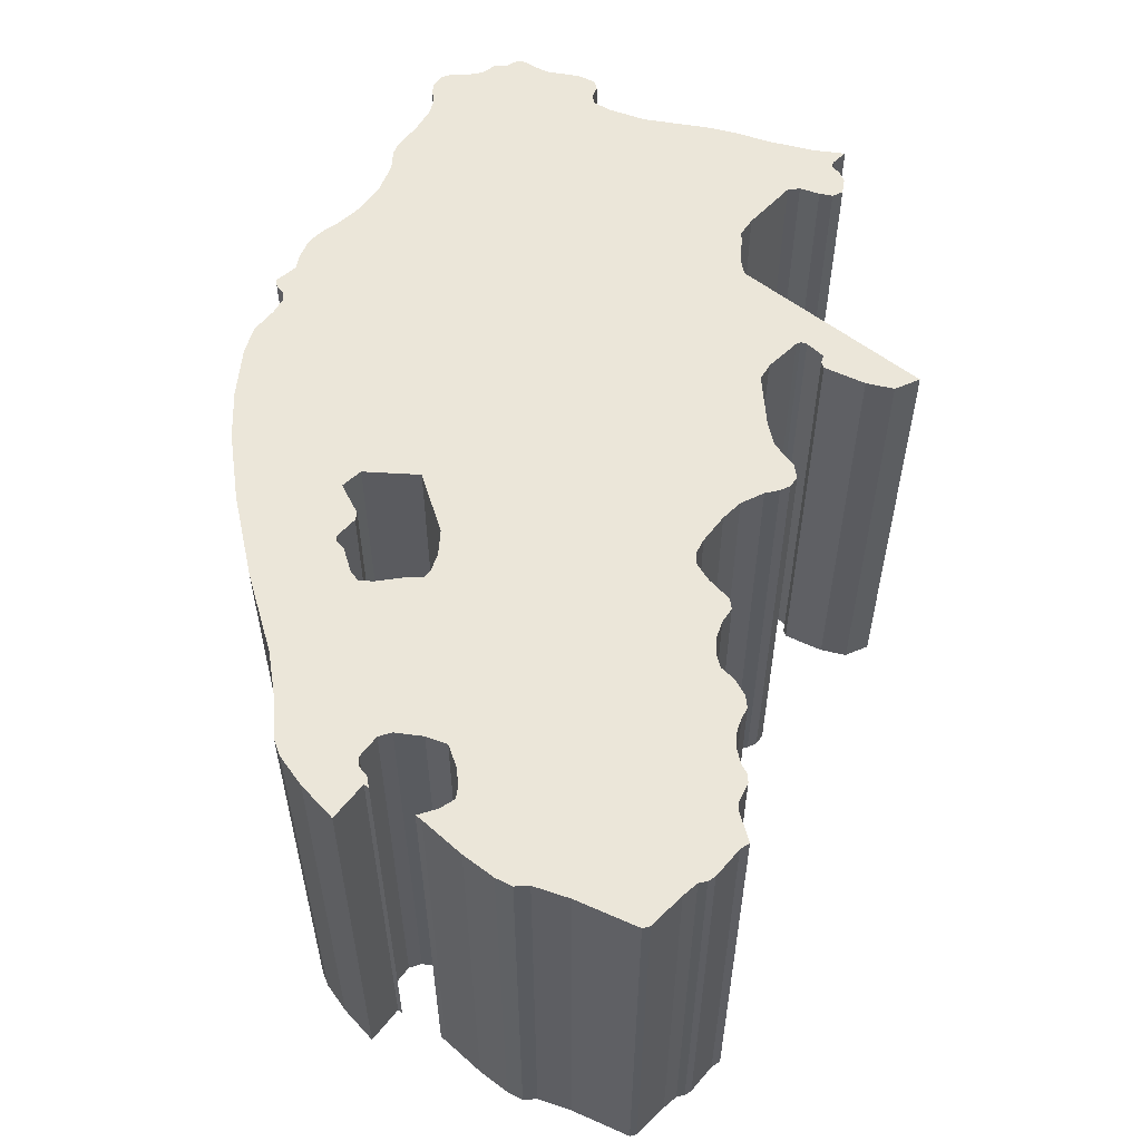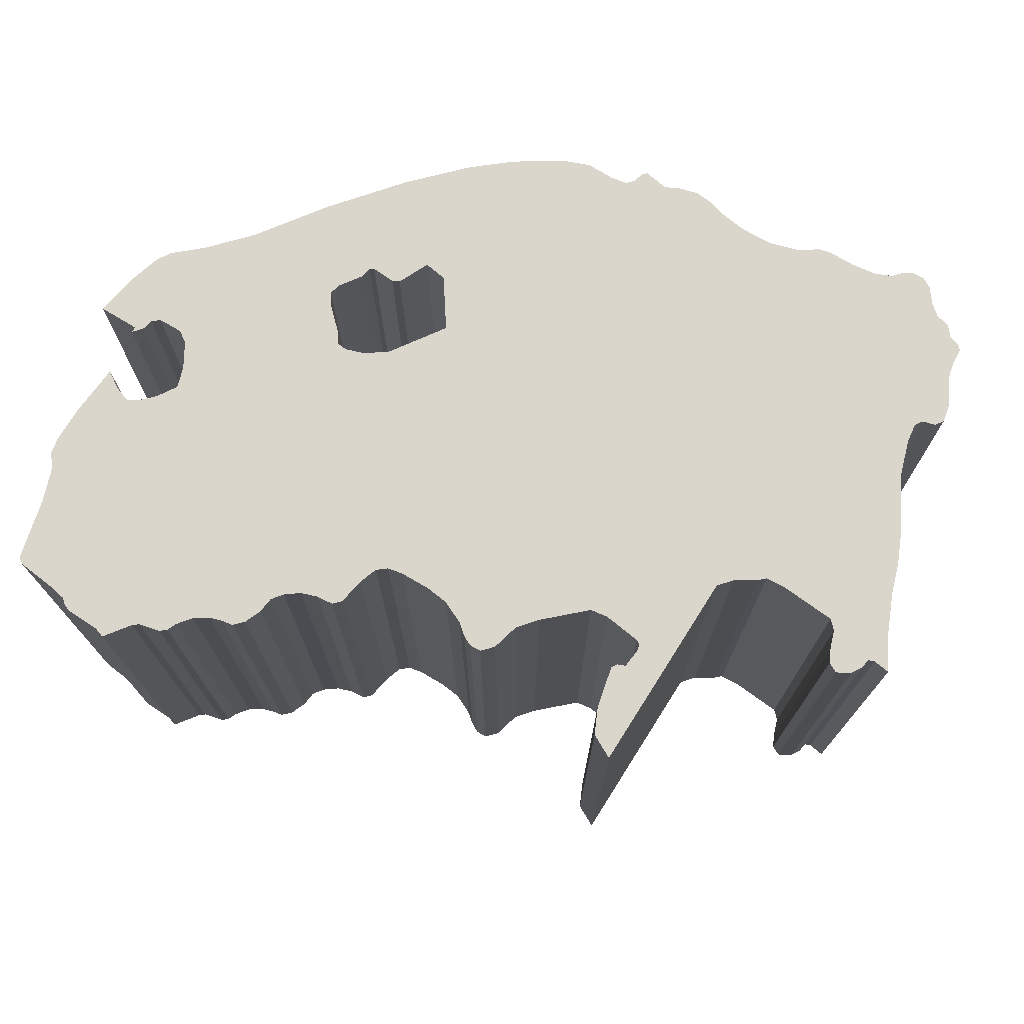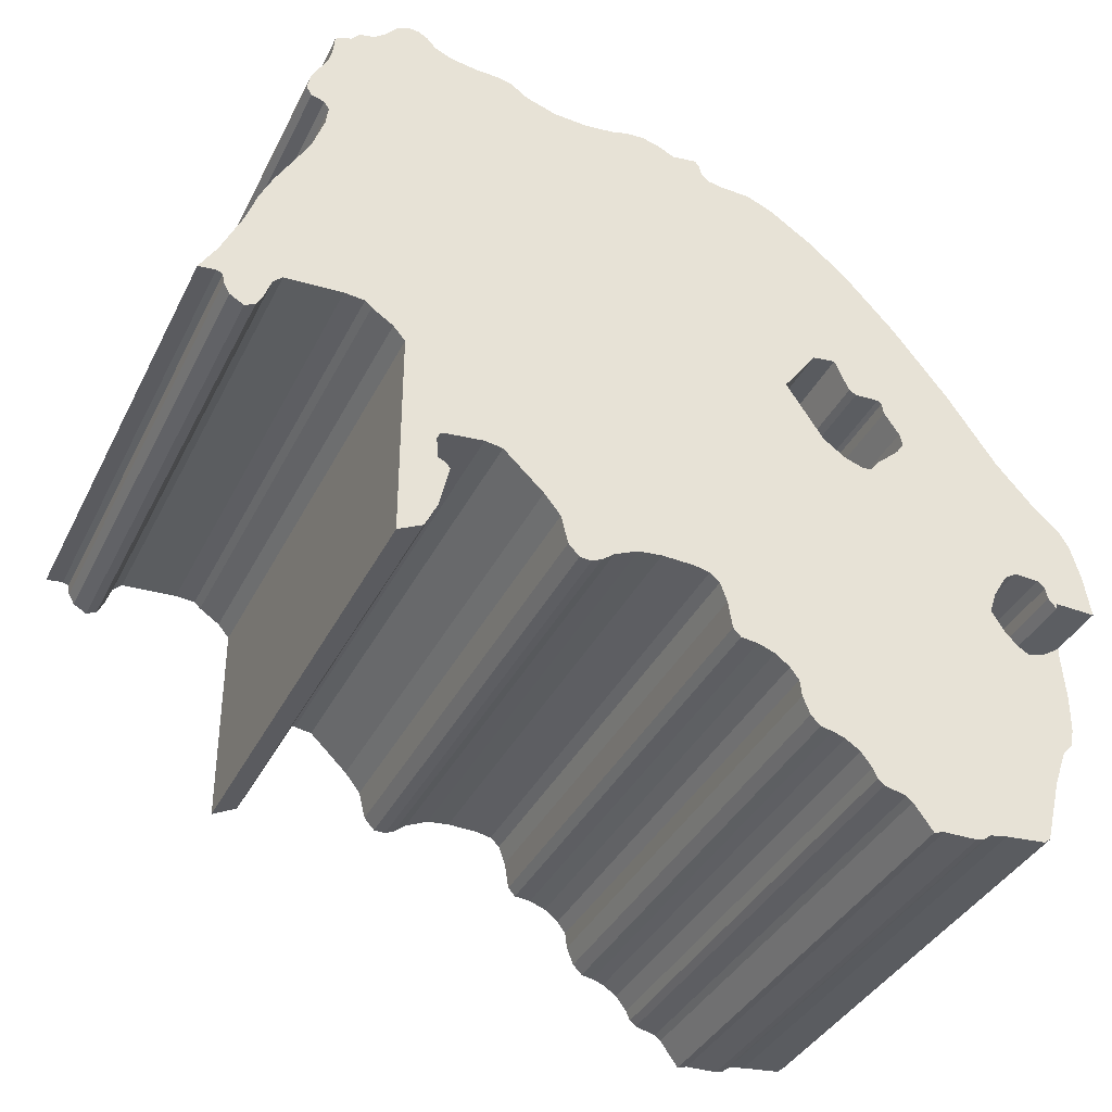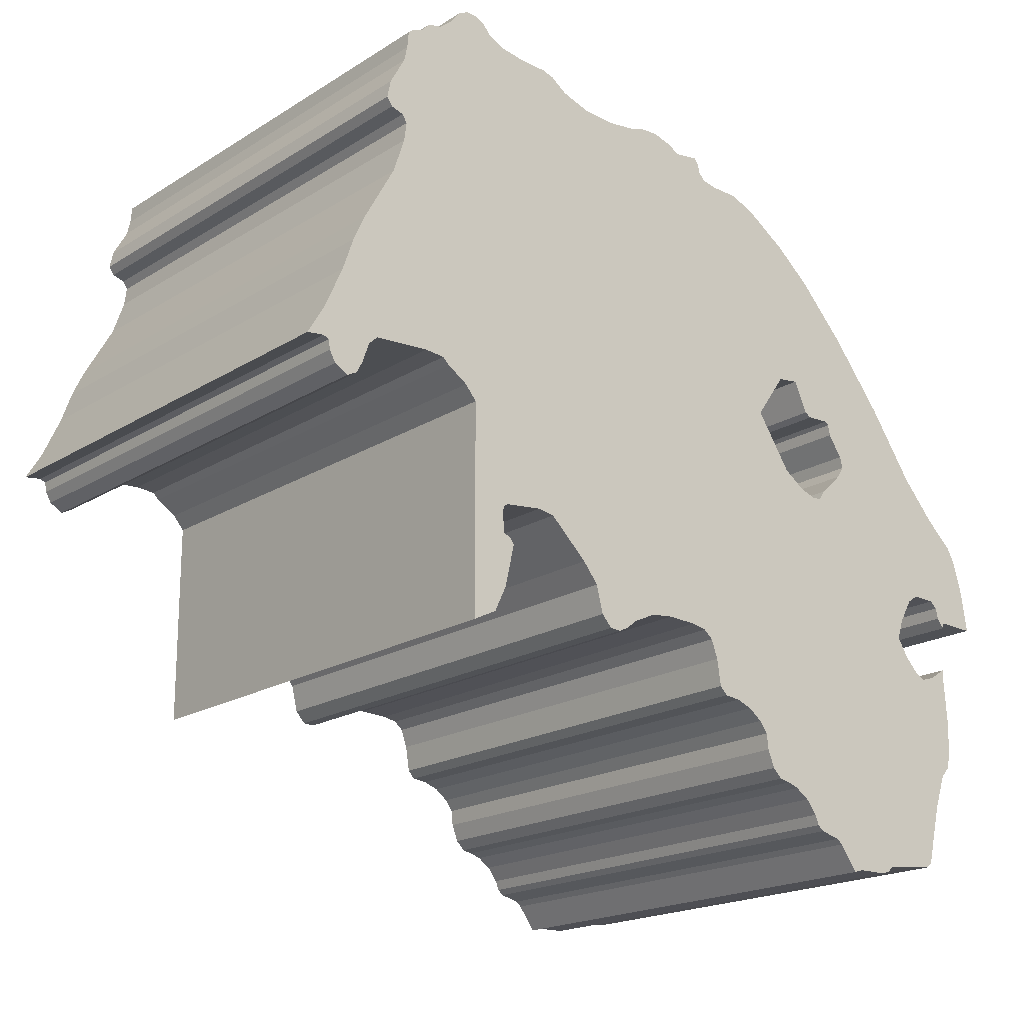
<metadata>
{"format":"obj","ext":"obj","renderer":"f3d","projection":"perspective","resolution":1024,"background":"white","views":[{"elev":56.9,"azim":129.0,"up":"+Y"},{"elev":74.0,"azim":-147.7,"up":"+Y"},{"elev":-37.4,"azim":-24.2,"up":"+Z"},{"elev":-19.1,"azim":-40.7,"up":"+Z"}]}
</metadata>
<code>
o ZA.002_CUCurve.1879
v 1.138 0 0.808
v 1.137 0 0.8089
v 1.137 0 0.8101
v 1.136 0 0.8107
v 1.133 0 0.8108
v 1.132 0 0.81
v 1.131 0 0.8075
v 1.13 0 0.8054
v 1.131 0 0.8034
v 1.132 0 0.8021
v 1.134 0 0.8014
v 1.135 0 0.8019
v 1.137 0 0.8031
v 1.137 0 0.8024
v 1.137 0 0.7975
v 1.137 0 0.7939
v 1.137 0 0.7922
v 1.136 0 0.791
v 1.135 0 0.7875
v 1.133 0 0.7812
v 1.132 0 0.7808
v 1.129 0 0.7804
v 1.127 0 0.7801
v 1.126 0 0.7796
v 1.125 0 0.7793
v 1.122 0 0.7793
v 1.121 0 0.7789
v 1.119 0 0.7815
v 1.118 0 0.782
v 1.116 0 0.7826
v 1.116 0 0.7831
v 1.115 0 0.7841
v 1.114 0 0.7855
v 1.113 0 0.7865
v 1.112 0 0.7869
v 1.11 0 0.7871
v 1.109 0 0.7881
v 1.109 0 0.7898
v 1.109 0 0.7915
v 1.108 0 0.7926
v 1.106 0 0.7937
v 1.105 0 0.7943
v 1.103 0 0.7945
v 1.102 0 0.7953
v 1.102 0 0.798
v 1.101 0 0.7999
v 1.1 0 0.8007
v 1.099 0 0.801
v 1.095 0 0.8011
v 1.093 0 0.8009
v 1.091 0 0.7998
v 1.089 0 0.7989
v 1.088 0 0.7984
v 1.087 0 0.7985
v 1.086 0 0.7996
v 1.086 0 0.8024
v 1.084 0 0.8044
v 1.08 0 0.8082
v 1.078 0 0.8085
v 1.074 0 0.808
v 1.074 0 0.8078
v 1.074 0 0.8072
v 1.074 0 0.8051
v 1.075 0 0.8048
v 1.075 0 0.8042
v 1.074 0 0.7999
v 1.073 0 0.7973
v 1.07 0 0.7961
v 1.07 0 0.8174
v 1.069 0 0.8188
v 1.067 0 0.8202
v 1.066 0 0.8208
v 1.064 0 0.821
v 1.059 0 0.8206
v 1.058 0 0.8197
v 1.057 0 0.8177
v 1.056 0 0.8165
v 1.055 0 0.816
v 1.054 0 0.8168
v 1.053 0 0.8179
v 1.053 0 0.8189
v 1.052 0 0.8191
v 1.051 0 0.8189
v 1.052 0 0.8218
v 1.054 0 0.8262
v 1.056 0 0.8296
v 1.057 0 0.8323
v 1.06 0 0.8381
v 1.061 0 0.8417
v 1.062 0 0.8436
v 1.061 0 0.8444
v 1.06 0 0.8448
v 1.059 0 0.8456
v 1.06 0 0.8474
v 1.061 0 0.8503
v 1.061 0 0.8518
v 1.062 0 0.8536
v 1.062 0 0.8539
v 1.063 0 0.8544
v 1.064 0 0.8554
v 1.065 0 0.8557
v 1.067 0 0.8566
v 1.068 0 0.8581
v 1.069 0 0.8587
v 1.07 0 0.8586
v 1.071 0 0.8581
v 1.072 0 0.8571
v 1.074 0 0.8564
v 1.076 0 0.856
v 1.079 0 0.8559
v 1.08 0 0.8555
v 1.082 0 0.8543
v 1.085 0 0.8533
v 1.088 0 0.8532
v 1.091 0 0.8535
v 1.093 0 0.854
v 1.095 0 0.8542
v 1.097 0 0.8536
v 1.098 0 0.8529
v 1.101 0 0.8533
v 1.101 0 0.8528
v 1.101 0 0.8517
v 1.102 0 0.851
v 1.104 0 0.8507
v 1.106 0 0.8507
v 1.109 0 0.8496
v 1.114 0 0.8467
v 1.117 0 0.8435
v 1.122 0 0.8382
v 1.128 0 0.8313
v 1.133 0 0.8242
v 1.136 0 0.8202
v 1.139 0 0.8176
v 1.14 0 0.8162
v 1.141 0 0.8128
v 1.142 0 0.8085
v 1.138 0 0.8085
v 1.12 0 0.8276
v 1.12 0 0.8279
v 1.117 0 0.8278
v 1.117 0 0.8281
v 1.115 0 0.8313
v 1.113 0 0.831
v 1.109 0 0.8263
v 1.113 0 0.8207
v 1.115 0 0.8192
v 1.117 0 0.8186
v 1.118 0 0.8186
v 1.119 0 0.8197
v 1.121 0 0.8219
v 1.122 0 0.8231
v 1.122 0 0.8243
v 1.12 0 0.8265
v 1.095 0.05 0.8542
v 1.097 0.05 0.8536
v 1.101 0.05 0.8517
v 1.102 0.05 0.851
v 1.061 0.05 0.8503
v 1.109 0.05 0.7881
v 1.109 0.05 0.7898
v 1.133 0.05 0.8242
v 1.12 0.05 0.8265
v 1.122 0.05 0.7793
v 1.119 0.05 0.7815
v 1.055 0.05 0.816
v 1.054 0.05 0.8168
v 1.136 0.05 0.791
v 1.079 0.05 0.8559
v 1.08 0.05 0.8555
v 1.134 0.05 0.8014
v 1.135 0.05 0.8019
v 1.127 0.05 0.7801
v 1.114 0.05 0.8467
v 1.117 0.05 0.8435
v 1.074 0.05 0.8078
v 1.074 0.05 0.8072
v 1.132 0.05 0.8021
v 1.086 0.05 0.8024
v 1.059 0.05 0.8206
v 1.052 0.05 0.8218
v 1.074 0.05 0.8051
v 1.075 0.05 0.8048
v 1.06 0.05 0.8448
v 1.059 0.05 0.8456
v 1.054 0.05 0.8262
v 1.13 0.05 0.8054
v 1.084 0.05 0.8044
v 1.093 0.05 0.8009
v 1.091 0.05 0.7998
v 1.131 0.05 0.8034
v 1.137 0.05 0.7939
v 1.137 0.05 0.7922
v 1.121 0.05 0.7789
v 1.064 0.05 0.8554
v 1.065 0.05 0.8557
v 1.139 0.05 0.8176
v 1.117 0.05 0.8186
v 1.07 0.05 0.8174
v 1.061 0.05 0.8444
v 1.136 0.05 0.8202
v 1.119 0.05 0.8197
v 1.06 0.05 0.8381
v 1.061 0.05 0.8417
v 1.062 0.05 0.8436
v 1.117 0.05 0.8278
v 1.117 0.05 0.8281
v 1.121 0.05 0.8219
v 1.122 0.05 0.8231
v 1.091 0.05 0.8535
v 1.128 0.05 0.8313
v 1.101 0.05 0.7999
v 1.1 0.05 0.8007
v 1.14 0.05 0.8162
v 1.141 0.05 0.8128
v 1.062 0.05 0.8536
v 1.062 0.05 0.8539
v 1.058 0.05 0.8197
v 1.135 0.05 0.7875
v 1.067 0.05 0.8566
v 1.074 0.05 0.8564
v 1.109 0.05 0.8263
v 1.066 0.05 0.8208
v 1.113 0.05 0.8207
v 1.069 0.05 0.8188
v 1.115 0.05 0.8192
v 1.137 0.05 0.8024
v 1.103 0.05 0.7945
v 1.12 0.05 0.8279
v 1.118 0.05 0.8186
v 1.057 0.05 0.8323
v 1.113 0.05 0.831
v 1.112 0.05 0.7869
v 1.052 0.05 0.8191
v 1.129 0.05 0.7804
v 1.12 0.05 0.8276
v 1.133 0.05 0.8108
v 1.132 0.05 0.81
v 1.056 0.05 0.8296
v 1.104 0.05 0.8507
v 1.074 0.05 0.808
v 1.088 0.05 0.8532
v 1.098 0.05 0.8529
v 1.06 0.05 0.8474
v 1.137 0.05 0.7975
v 1.122 0.05 0.8243
v 1.099 0.05 0.801
v 1.131 0.05 0.8075
v 1.08 0.05 0.8082
v 1.085 0.05 0.8533
v 1.069 0.05 0.8587
v 1.07 0.05 0.8586
v 1.102 0.05 0.7953
v 1.118 0.05 0.782
v 1.116 0.05 0.7826
v 1.067 0.05 0.8202
v 1.053 0.05 0.8179
v 1.063 0.05 0.8544
v 1.095 0.05 0.8011
v 1.109 0.05 0.7915
v 1.086 0.05 0.7996
v 1.101 0.05 0.8528
v 1.115 0.05 0.8313
v 1.082 0.05 0.8543
v 1.057 0.05 0.8177
v 1.056 0.05 0.8165
v 1.07 0.05 0.7961
v 1.061 0.05 0.8518
v 1.133 0.05 0.7812
v 1.132 0.05 0.7808
v 1.071 0.05 0.8581
v 1.075 0.05 0.8042
v 1.074 0.05 0.7999
v 1.064 0.05 0.821
v 1.113 0.05 0.7865
v 1.122 0.05 0.8382
v 1.142 0.05 0.8085
v 1.136 0.05 0.8107
v 1.068 0.05 0.8581
v 1.137 0.05 0.8101
v 1.053 0.05 0.8189
v 1.089 0.05 0.7989
v 1.072 0.05 0.8571
v 1.106 0.05 0.8507
v 1.125 0.05 0.7793
v 1.078 0.05 0.8085
v 1.116 0.05 0.7831
v 1.102 0.05 0.798
v 1.11 0.05 0.7871
v 1.108 0.05 0.7926
v 1.114 0.05 0.7855
v 1.115 0.05 0.7841
v 1.109 0.05 0.8496
v 1.137 0.05 0.8031
v 1.126 0.05 0.7796
v 1.137 0.05 0.8089
v 1.106 0.05 0.7937
v 1.105 0.05 0.7943
v 1.087 0.05 0.7985
v 1.076 0.05 0.856
v 1.051 0.05 0.8189
v 1.101 0.05 0.8533
v 1.088 0.05 0.7984
v 1.073 0.05 0.7973
v 1.093 0.05 0.854
v 1.138 0.05 0.8085
v 1.138 0.05 0.808
f 28 27 26
f 28 26 25
f 28 25 24
f 28 24 23
f 28 23 22
f 28 22 21
f 28 21 20
f 29 28 20
f 30 29 20
f 31 30 20
f 31 20 19
f 32 31 19
f 33 32 19
f 34 33 19
f 35 34 19
f 36 35 19
f 37 36 19
f 38 37 19
f 38 19 18
f 39 38 18
f 39 18 17
f 40 39 17
f 40 17 16
f 41 40 16
f 42 41 16
f 43 42 16
f 43 16 15
f 44 43 15
f 45 44 15
f 68 67 66
f 54 53 52
f 46 45 15
f 55 54 52
f 55 52 51
f 55 51 50
f 47 46 15
f 56 55 50
f 48 47 15
f 48 15 11
f 11 15 14
f 49 48 11
f 56 50 49
f 56 49 11
f 12 11 14
f 68 66 65
f 56 11 10
f 56 10 9
f 13 12 14
f 57 56 9
f 57 9 8
f 68 65 64
f 68 64 63
f 58 57 8
f 69 68 63
f 69 63 62
f 58 8 7
f 69 62 61
f 69 61 60
f 69 60 59
f 58 7 6
f 59 58 6
f 2 1 137
f 69 59 6
f 2 137 136
f 3 2 136
f 3 136 135
f 4 3 135
f 69 6 5
f 5 4 135
f 69 5 135
f 69 135 134
f 79 78 77
f 69 134 133
f 79 77 76
f 80 79 76
f 81 80 76
f 70 69 133
f 147 70 133
f 81 76 75
f 147 133 148
f 148 133 132
f 70 147 146
f 149 148 132
f 84 83 82
f 82 81 75
f 84 82 75
f 71 70 146
f 71 146 145
f 84 75 74
f 72 71 145
f 150 149 132
f 84 74 73
f 73 72 145
f 84 73 145
f 150 132 131
f 151 150 131
f 84 145 144
f 152 151 131
f 85 84 144
f 153 152 131
f 85 144 143
f 153 131 130
f 138 153 130
f 139 138 130
f 141 140 139
f 141 139 130
f 86 85 143
f 142 141 130
f 87 86 143
f 87 143 142
f 87 142 130
f 87 130 129
f 88 87 129
f 89 88 129
f 89 129 128
f 90 89 128
f 91 90 128
f 91 128 127
f 92 91 127
f 93 92 127
f 94 93 127
f 94 127 126
f 95 94 126
f 95 126 125
f 95 125 124
f 95 124 123
f 96 95 123
f 96 123 122
f 96 122 121
f 97 96 121
f 97 121 119
f 119 121 120
f 97 119 114
f 114 119 118
f 97 114 113
f 115 114 118
f 98 97 113
f 98 113 112
f 115 118 117
f 116 115 117
f 99 98 112
f 100 99 112
f 100 112 111
f 101 100 111
f 101 111 110
f 109 101 110
f 101 109 108
f 102 101 108
f 102 108 107
f 103 102 107
f 103 107 106
f 104 103 106
f 104 106 105
f 164 163 193
f 164 284 163
f 164 294 284
f 164 172 294
f 164 234 172
f 164 269 234
f 164 268 269
f 253 268 164
f 254 268 253
f 286 268 254
f 286 218 268
f 291 218 286
f 290 218 291
f 274 218 290
f 232 218 274
f 288 218 232
f 159 218 288
f 160 218 159
f 160 167 218
f 259 167 160
f 259 192 167
f 289 192 259
f 289 191 192
f 296 191 289
f 297 191 296
f 227 191 297
f 227 244 191
f 252 244 227
f 287 244 252
f 266 272 303
f 298 281 302
f 211 244 287
f 260 281 298
f 260 189 281
f 260 188 189
f 212 244 211
f 178 188 260
f 246 244 212
f 246 170 244
f 170 226 244
f 258 170 246
f 178 258 188
f 178 170 258
f 171 226 170
f 266 271 272
f 178 177 170
f 178 190 177
f 293 226 171
f 187 190 178
f 187 186 190
f 266 182 271
f 266 181 182
f 248 186 187
f 198 181 266
f 198 176 181
f 248 247 186
f 198 175 176
f 198 240 175
f 198 285 240
f 248 237 247
f 285 237 248
f 295 305 306
f 198 237 285
f 295 276 305
f 279 276 295
f 279 214 276
f 277 214 279
f 198 236 237
f 236 214 277
f 198 214 236
f 198 213 214
f 166 265 165
f 198 196 213
f 166 264 265
f 256 264 166
f 280 264 256
f 224 196 198
f 197 196 224
f 280 217 264
f 197 229 196
f 229 200 196
f 224 225 197
f 201 200 229
f 180 233 300
f 233 217 280
f 180 217 233
f 255 225 224
f 255 223 225
f 180 179 217
f 222 223 255
f 207 200 201
f 180 273 179
f 273 223 222
f 180 223 273
f 207 161 200
f 208 161 207
f 180 221 223
f 245 161 208
f 185 221 180
f 162 161 245
f 185 231 221
f 162 210 161
f 235 210 162
f 228 210 235
f 206 228 205
f 206 210 228
f 238 231 185
f 262 210 206
f 230 231 238
f 230 262 231
f 230 210 262
f 230 275 210
f 202 275 230
f 203 275 202
f 203 174 275
f 204 174 203
f 199 174 204
f 199 173 174
f 183 173 199
f 184 173 183
f 243 173 184
f 243 292 173
f 158 292 243
f 158 283 292
f 158 239 283
f 158 157 239
f 267 157 158
f 267 156 157
f 267 261 156
f 215 261 267
f 215 242 261
f 242 301 261
f 215 241 242
f 241 155 242
f 215 249 241
f 209 155 241
f 216 249 215
f 216 263 249
f 209 154 155
f 304 154 209
f 257 263 216
f 194 263 257
f 194 169 263
f 195 169 194
f 195 168 169
f 299 168 195
f 195 220 299
f 219 220 195
f 219 282 220
f 278 282 219
f 278 270 282
f 250 270 278
f 250 251 270
f 14 15 244 226
f 145 146 225 223
f 64 65 271 182
f 141 142 262 206
f 48 49 258 246
f 13 14 226 293
f 102 103 278 219
f 10 11 170 177
f 41 42 297 296
f 23 24 294 172
f 111 112 263 169
f 31 32 291 286
f 137 1 306 305
f 132 133 196 200
f 66 67 303 272
f 76 77 265 264
f 126 127 173 292
f 36 37 159 288
f 112 113 249 263
f 42 43 227 297
f 54 55 260 298
f 17 18 167 192
f 139 140 205 228
f 87 88 202 230
f 44 45 287 252
f 67 68 266 303
f 47 48 246 212
f 71 72 222 255
f 94 95 158 243
f 20 21 269 268
f 108 109 299 220
f 27 28 164 193
f 128 129 275 174
f 117 118 155 154
f 138 139 228 235
f 68 69 198 266
f 58 59 285 248
f 122 123 157 156
f 89 90 204 203
f 30 31 286 254
f 147 148 229 197
f 37 38 160 159
f 65 66 272 271
f 83 84 180 300
f 69 70 224 198
f 75 76 264 217
f 116 117 154 304
f 22 23 172 234
f 151 152 245 208
f 78 79 166 165
f 5 6 237 236
f 35 36 288 232
f 133 134 213 196
f 7 8 186 247
f 85 86 238 185
f 39 40 289 259
f 110 111 169 168
f 131 132 200 161
f 33 34 274 290
f 28 29 253 164
f 11 12 171 170
f 149 150 207 201
f 101 102 219 195
f 60 61 175 240
f 143 144 221 231
f 25 26 163 284
f 127 128 174 173
f 135 136 276 214
f 103 104 250 278
f 40 41 296 289
f 61 62 176 175
f 98 99 257 216
f 15 16 191 244
f 49 50 188 258
f 114 115 209 241
f 73 74 179 273
f 136 137 305 276
f 63 64 182 181
f 21 22 234 269
f 119 120 301 242
f 3 4 277 279
f 121 122 156 261
f 92 93 184 183
f 96 97 215 267
f 95 96 267 158
f 19 20 268 218
f 51 52 281 189
f 84 85 185 180
f 4 5 236 277
f 109 110 168 299
f 144 145 223 221
f 53 54 298 302
f 115 116 304 209
f 50 51 189 188
f 129 130 210 275
f 52 53 302 281
f 93 94 243 184
f 86 87 230 238
f 45 46 211 287
f 8 9 190 186
f 74 75 217 179
f 104 105 251 250
f 81 82 233 280
f 16 17 192 191
f 123 124 239 157
f 6 7 247 237
f 26 27 193 163
f 105 106 270 251
f 59 60 240 285
f 113 114 241 249
f 62 63 181 176
f 34 35 232 274
f 91 92 183 199
f 146 147 197 225
f 100 101 195 194
f 125 126 292 283
f 18 19 218 167
f 43 44 252 227
f 80 81 280 256
f 142 143 231 262
f 29 30 254 253
f 1 2 295 306
f 55 56 178 260
f 72 73 273 222
f 79 80 256 166
f 88 89 203 202
f 57 58 248 187
f 99 100 194 257
f 12 13 293 171
f 56 57 187 178
f 140 141 206 205
f 107 108 220 282
f 120 121 261 301
f 70 71 255 224
f 150 151 208 207
f 124 125 283 239
f 38 39 259 160
f 90 91 199 204
f 148 149 201 229
f 24 25 284 294
f 32 33 290 291
f 130 131 161 210
f 118 119 242 155
f 46 47 212 211
f 153 138 235 162
f 2 3 279 295
f 82 83 300 233
f 134 135 214 213
f 97 98 216 215
f 9 10 177 190
f 152 153 162 245
f 77 78 165 265
f 106 107 282 270

</code>
